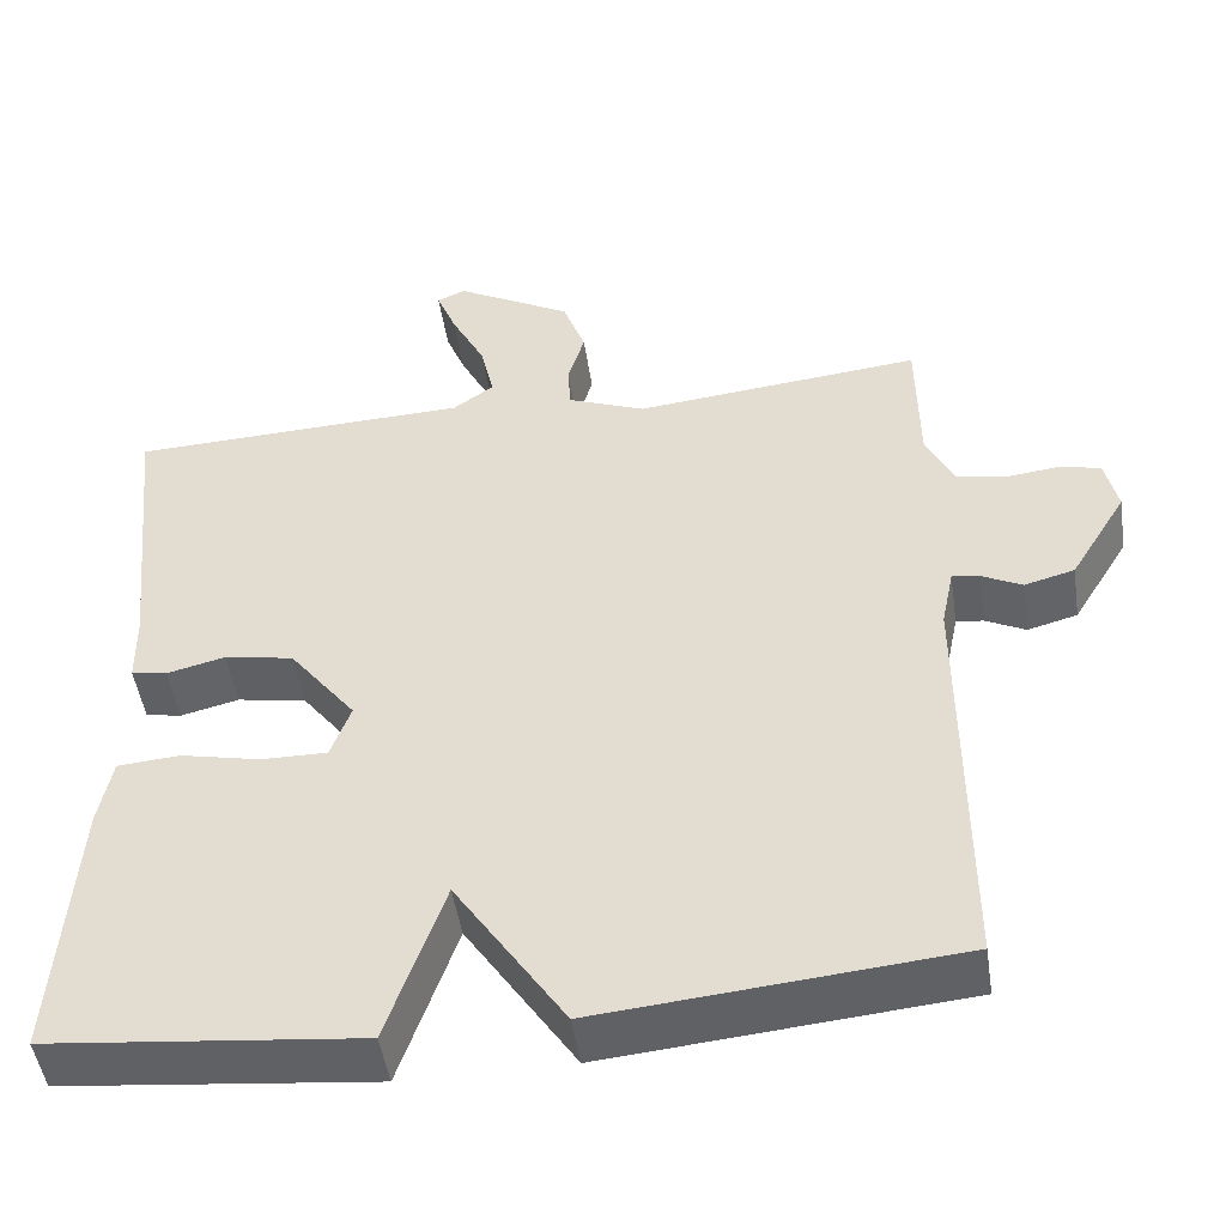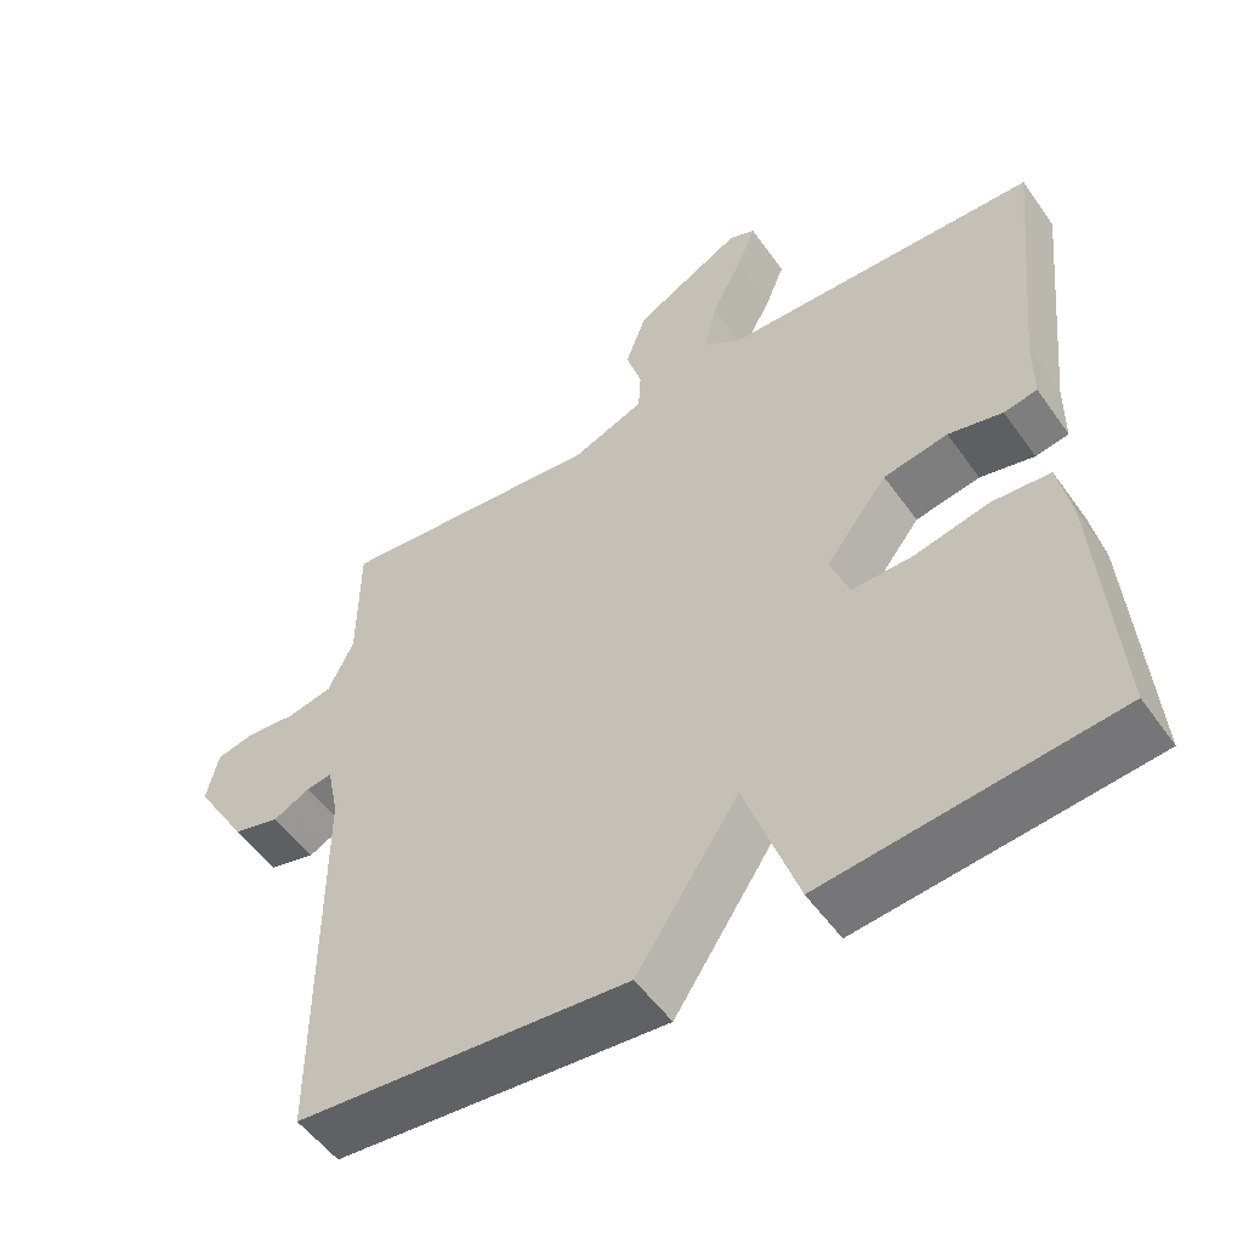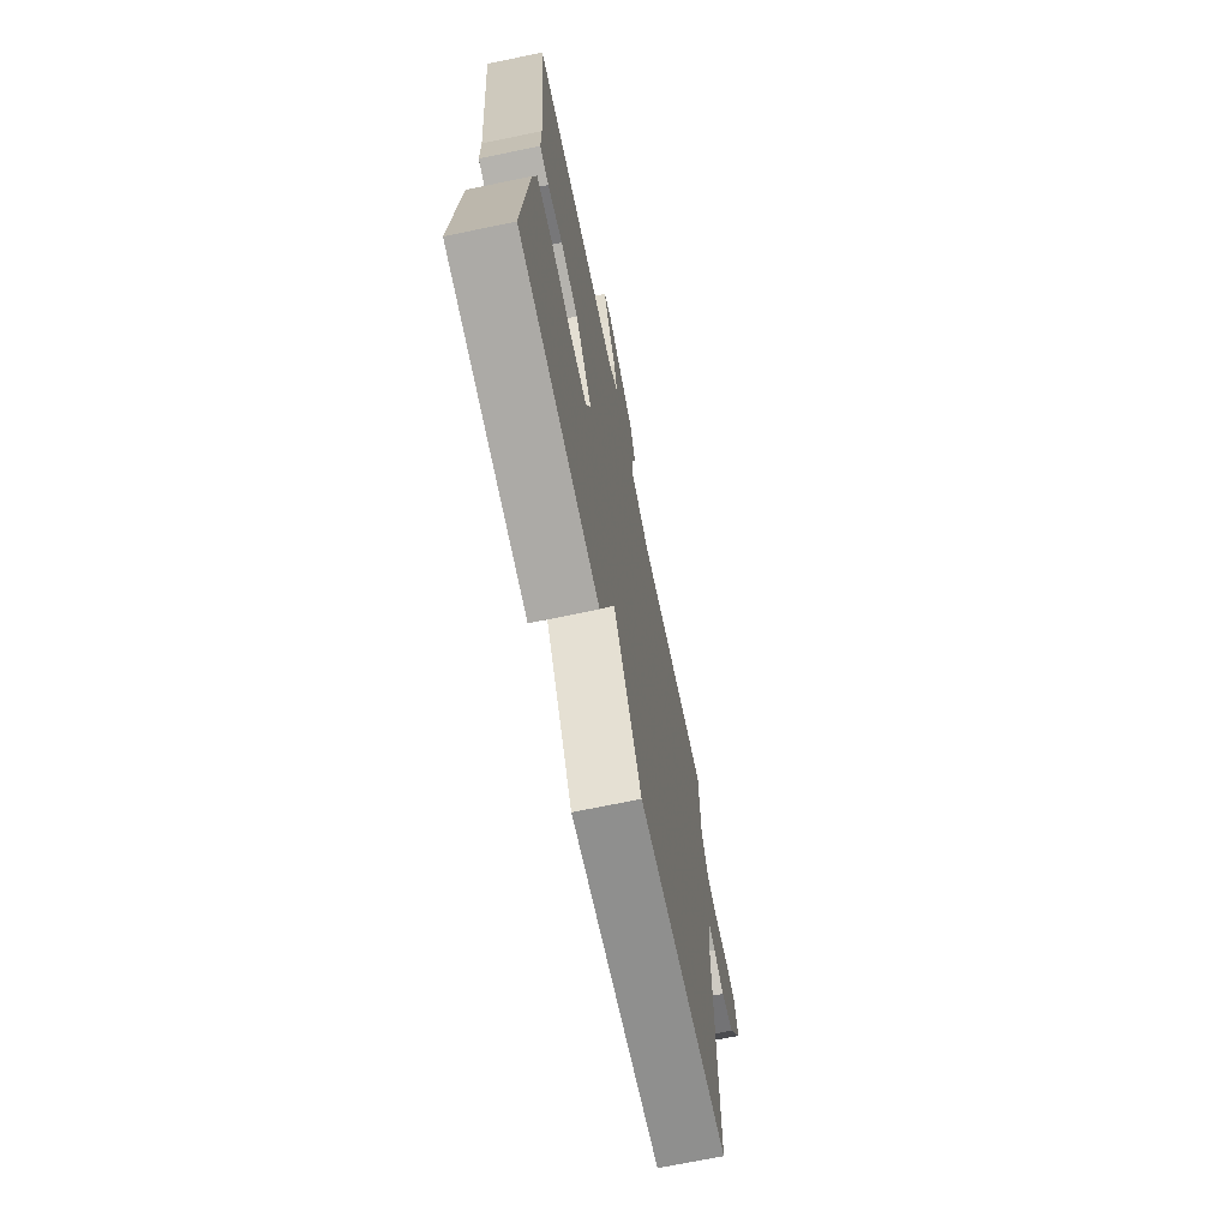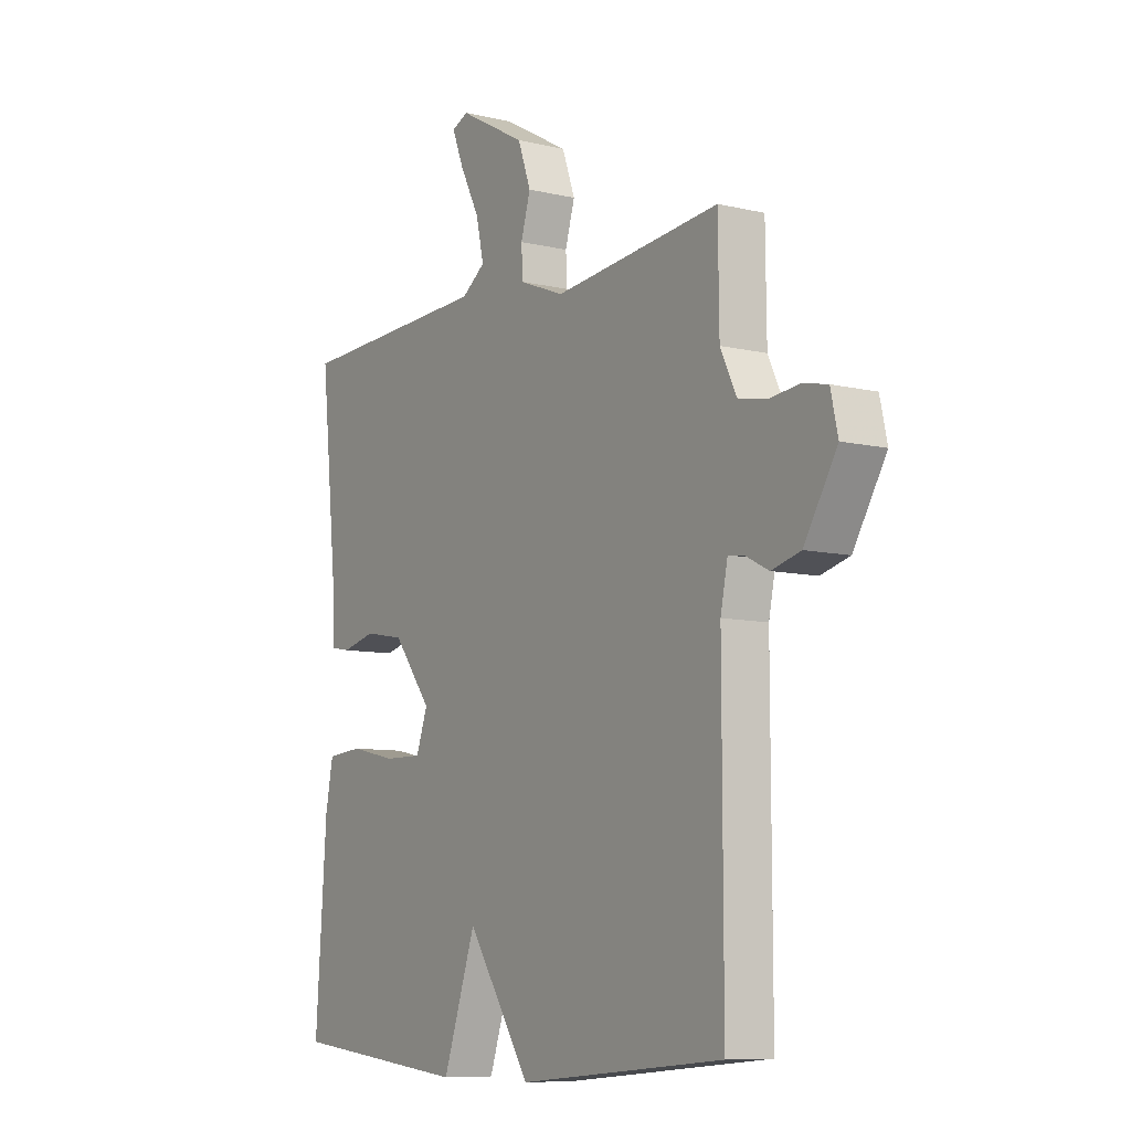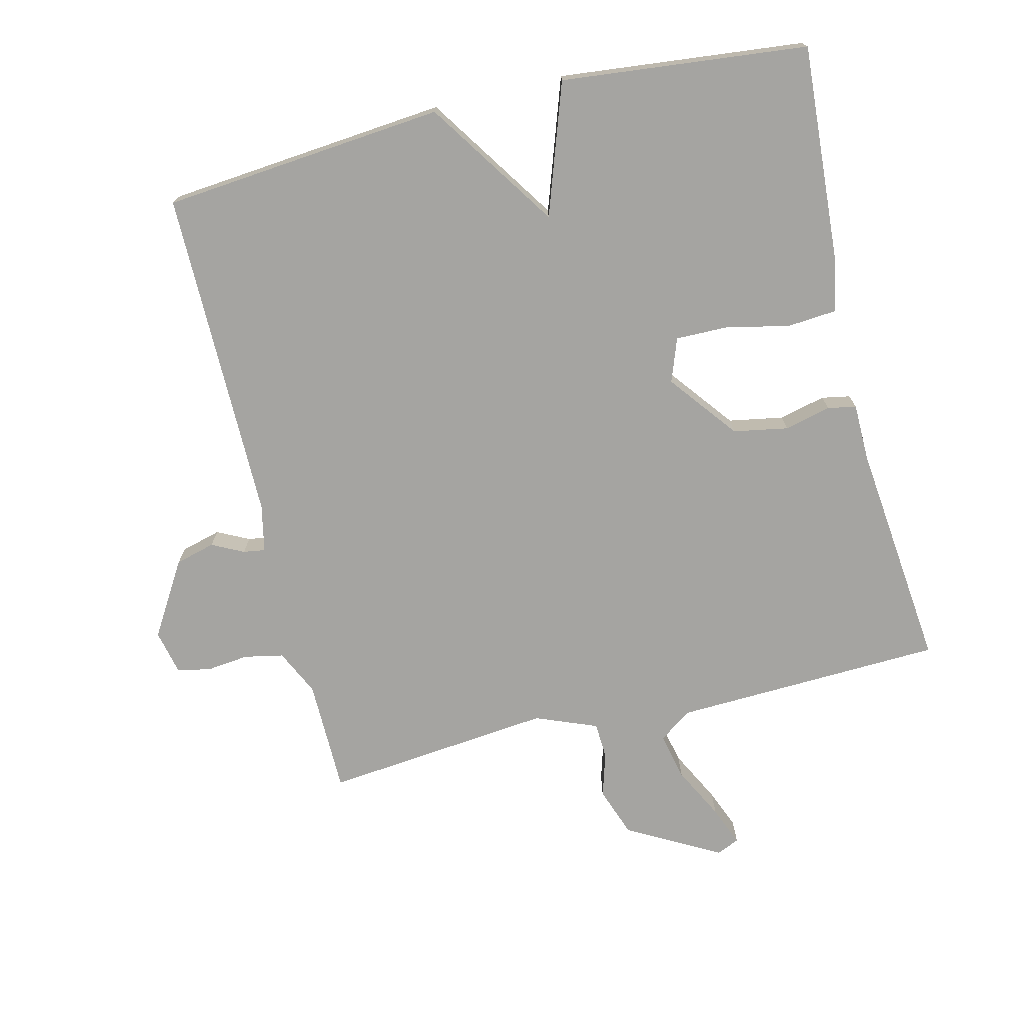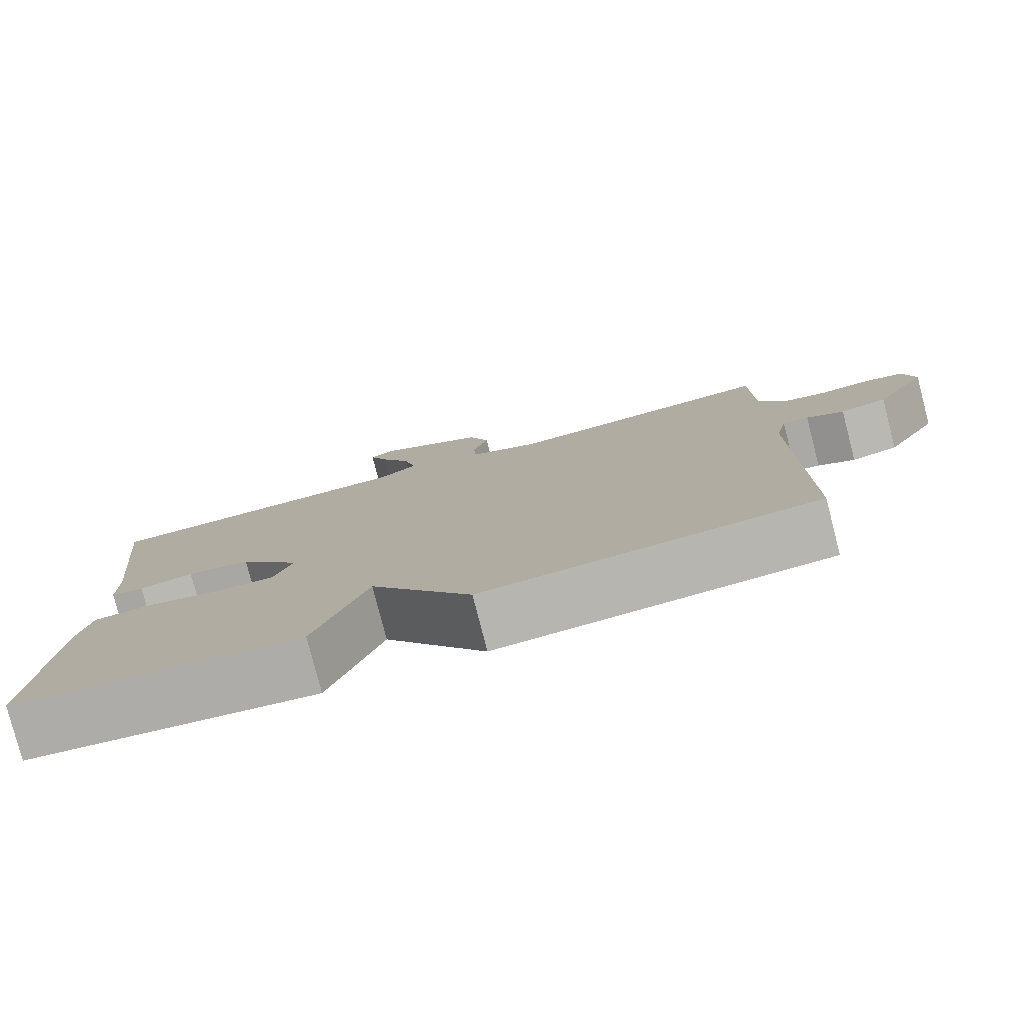
<metadata>
{"format":"obj","ext":"obj","renderer":"f3d","projection":"perspective","resolution":1024,"background":"white","views":[{"elev":-48.6,"azim":8.5,"up":"+Z"},{"elev":-53.1,"azim":-145.5,"up":"+Z"},{"elev":-70.3,"azim":-78.3,"up":"+Z"},{"elev":-8.7,"azim":57.3,"up":"+Z"},{"elev":-73.4,"azim":-166.3,"up":"+Y"},{"elev":-79.5,"azim":14.5,"up":"+Z"}]}
</metadata>
<code>
v 0.5 0.07 0.5
v 0.502 0.07 0.327
v 0.535 0.07 0.258
v 0.594 0.07 0.246
v 0.658 0.07 0.253
v 0.708 0.07 0.242
v 0.723 0.07 0.175
v 0.655 0.07 0.063
v 0.595 0.07 0.047
v 0.547 0.07 0.071
v 0.514 0.07 0.076
v 0.499 0.07 0.004
v 0.5 0.07 -0.5
v 0.073 0.07 -0.539
v -0.059 0.07 -0.341
v -0.127 0.07 -0.539
v -0.5 0.07 -0.5
v -0.477 0.07 -0.173
v -0.461 0.07 -0.091
v -0.386 0.07 -0.085
v -0.29 0.07 -0.106
v -0.211 0.07 -0.107
v -0.187 0.07 -0.041
v -0.267 0.07 0.062
v -0.35 0.07 0.077
v -0.42 0.07 0.06
v -0.463 0.07 0.068
v -0.464 0.07 0.154
v -0.5 0.07 0.5
v -0.091 0.07 0.515
v -0.042 0.07 0.55
v -0.058 0.07 0.621
v -0.099 0.07 0.701
v -0.123 0.07 0.761
v -0.089 0.07 0.776
v 0.051 0.07 0.699
v 0.078 0.07 0.624
v 0.058 0.07 0.557
v 0.061 0.07 0.502
v 0.154 0.07 0.465
v 0.5 0 0.5
v 0.502 0 0.327
v 0.535 0 0.258
v 0.594 0 0.246
v 0.658 0 0.253
v 0.708 0 0.242
v 0.723 0 0.175
v 0.655 0 0.063
v 0.595 0 0.047
v 0.547 0 0.071
v 0.514 0 0.076
v 0.499 0 0.004
v 0.5 0 -0.5
v 0.073 0 -0.539
v -0.059 0 -0.341
v -0.127 0 -0.539
v -0.5 0 -0.5
v -0.477 0 -0.173
v -0.461 0 -0.091
v -0.386 0 -0.085
v -0.29 0 -0.106
v -0.211 0 -0.107
v -0.187 0 -0.041
v -0.267 0 0.062
v -0.35 0 0.077
v -0.42 0 0.06
v -0.463 0 0.068
v -0.464 0 0.154
v -0.5 0 0.5
v -0.091 0 0.515
v -0.042 0 0.55
v -0.058 0 0.621
v -0.099 0 0.701
v -0.123 0 0.761
v -0.089 0 0.776
v 0.051 0 0.699
v 0.078 0 0.624
v 0.058 0 0.557
v 0.061 0 0.502
v 0.154 0 0.465
f 36 37 38
f 35 36 38
f 34 35 38
f 33 34 38
f 32 33 38
f 31 32 38 39
f 30 31 39
f 30 39 40
f 29 30 40
f 28 29 40
f 40 1 2
f 28 40 2
f 27 28 2
f 26 27 2
f 25 26 2
f 19 20 21
f 18 19 21
f 17 18 21
f 16 17 21
f 15 16 21
f 15 21 22
f 15 22 23
f 14 15 23
f 13 14 23
f 12 13 23
f 8 9 10
f 7 8 10
f 6 7 10
f 5 6 10
f 4 5 10
f 3 4 10 11
f 3 11 12
f 2 3 12
f 25 2 12
f 24 25 12
f 12 23 24
f 78 77 76
f 78 76 75
f 78 75 74
f 78 74 73
f 78 73 72
f 79 78 72 71
f 79 71 70
f 80 79 70
f 80 70 69
f 80 69 68
f 42 41 80
f 42 80 68
f 42 68 67
f 42 67 66
f 42 66 65
f 61 60 59
f 61 59 58
f 61 58 57
f 61 57 56
f 61 56 55
f 62 61 55
f 63 62 55
f 63 55 54
f 63 54 53
f 63 53 52
f 50 49 48
f 50 48 47
f 50 47 46
f 50 46 45
f 50 45 44
f 51 50 44 43
f 52 51 43
f 52 43 42
f 52 42 65
f 52 65 64
f 64 63 52
f 1 41 42 2
f 2 42 43 3
f 3 43 44 4
f 4 44 45 5
f 5 45 46 6
f 6 46 47 7
f 7 47 48 8
f 8 48 49 9
f 9 49 50 10
f 10 50 51 11
f 11 51 52 12
f 12 52 53 13
f 13 53 54 14
f 14 54 55 15
f 15 55 56 16
f 16 56 57 17
f 17 57 58 18
f 18 58 59 19
f 19 59 60 20
f 20 60 61 21
f 21 61 62 22
f 22 62 63 23
f 23 63 64 24
f 24 64 65 25
f 25 65 66 26
f 26 66 67 27
f 27 67 68 28
f 28 68 69 29
f 29 69 70 30
f 30 70 71 31
f 31 71 72 32
f 32 72 73 33
f 33 73 74 34
f 34 74 75 35
f 35 75 76 36
f 36 76 77 37
f 37 77 78 38
f 38 78 79 39
f 39 79 80 40
f 40 80 41 1

</code>
